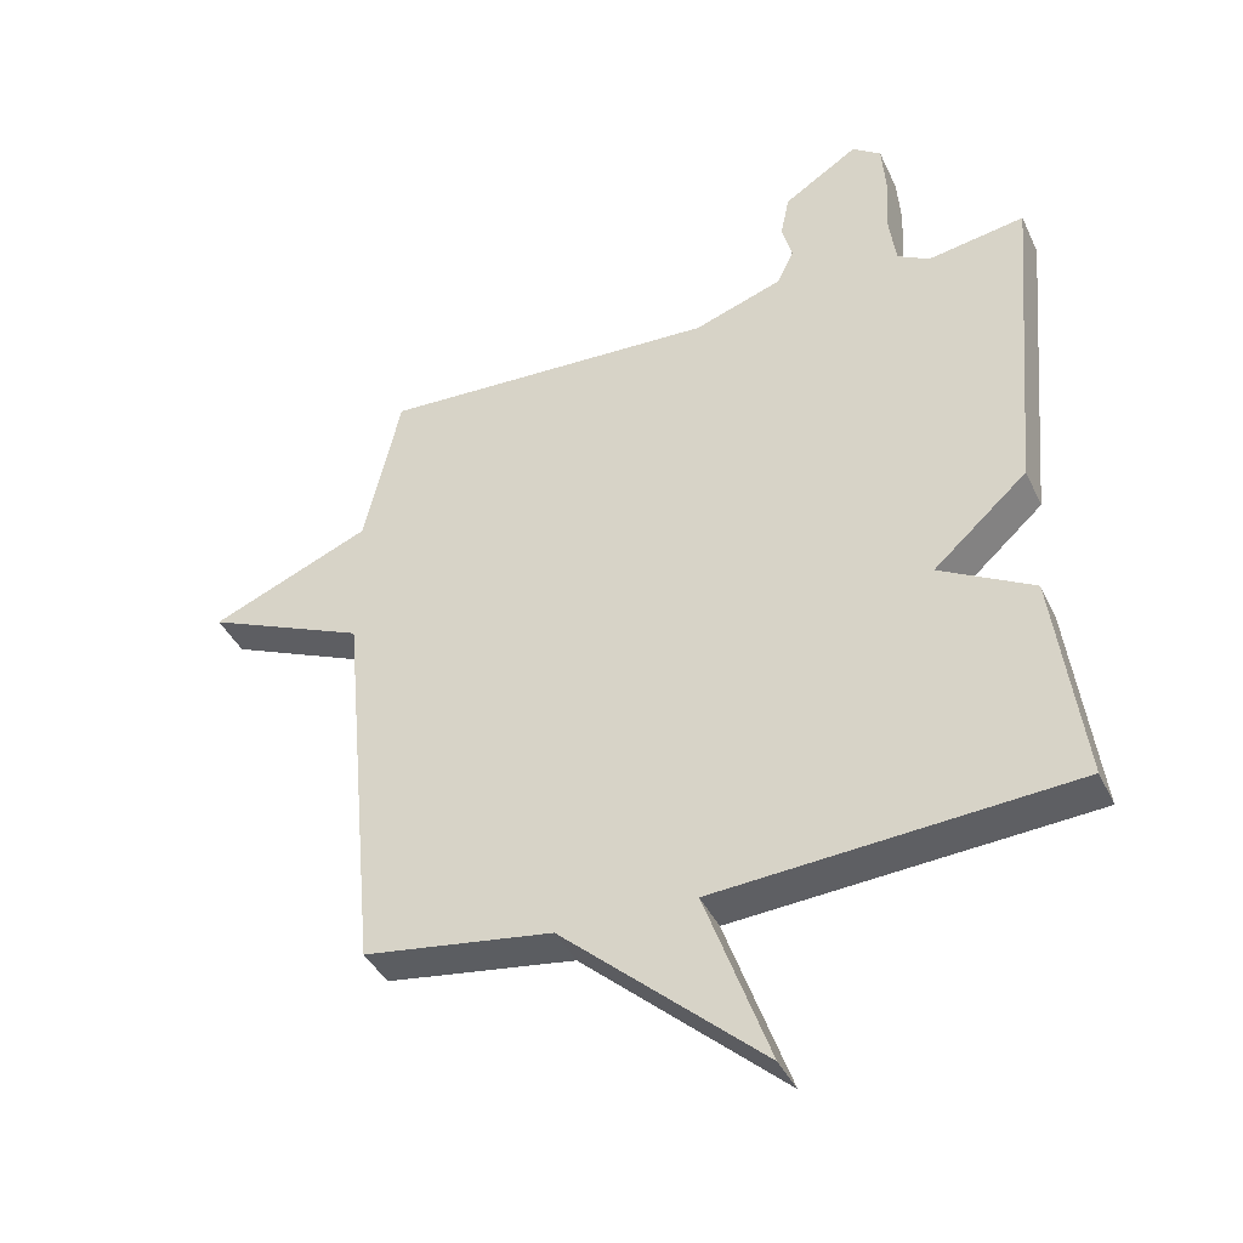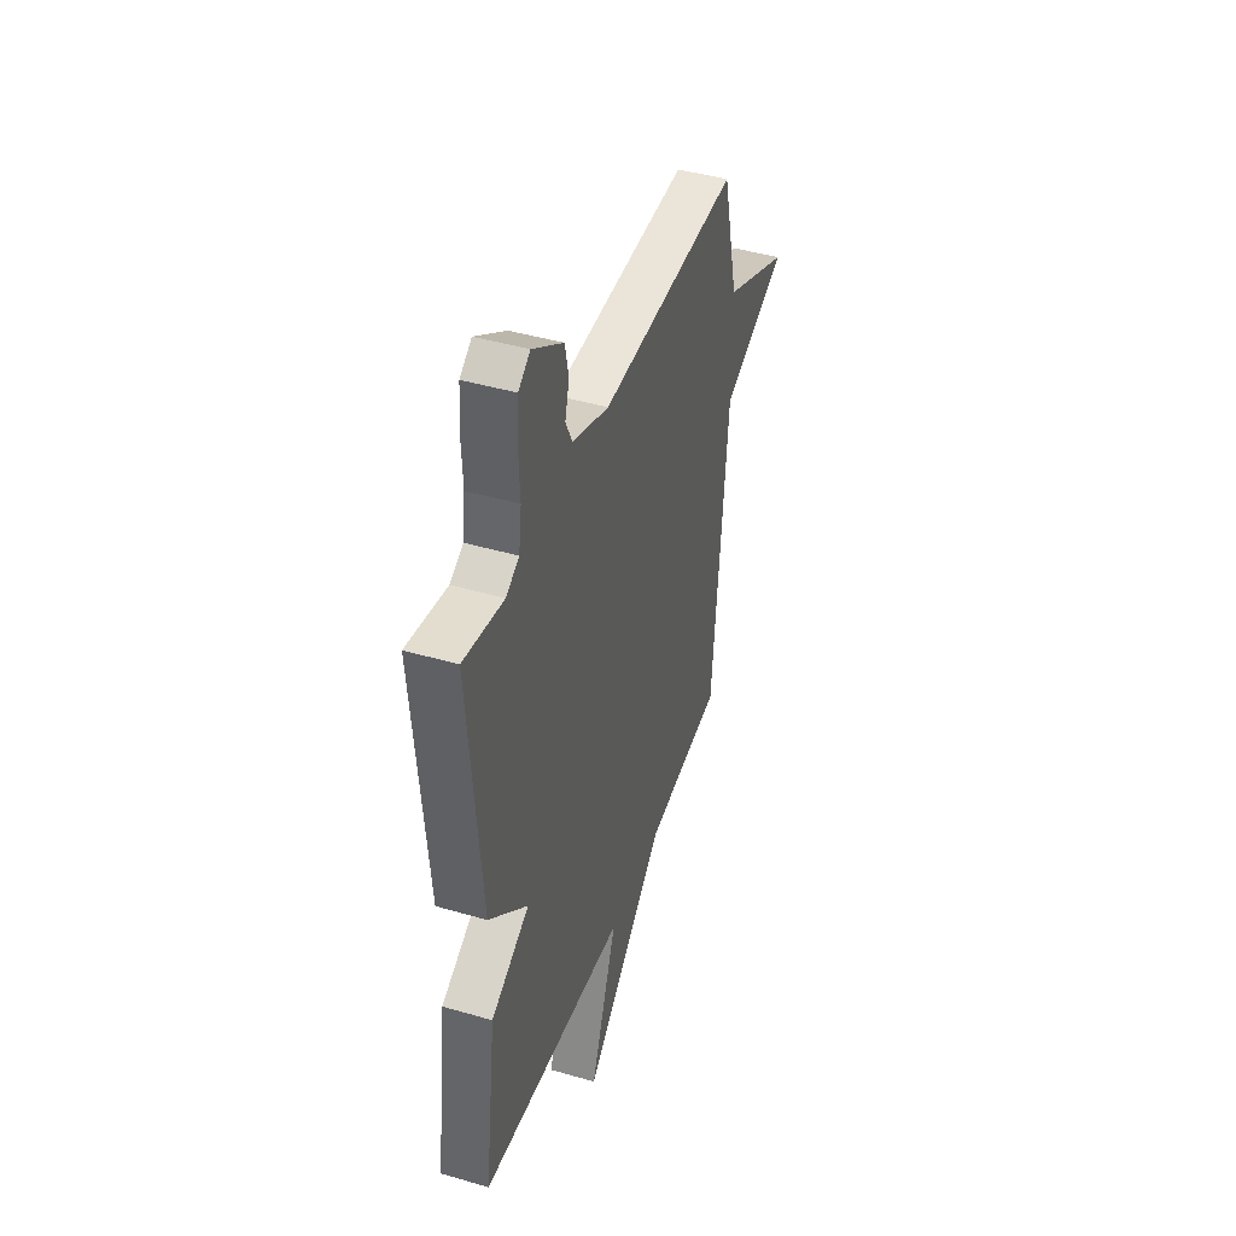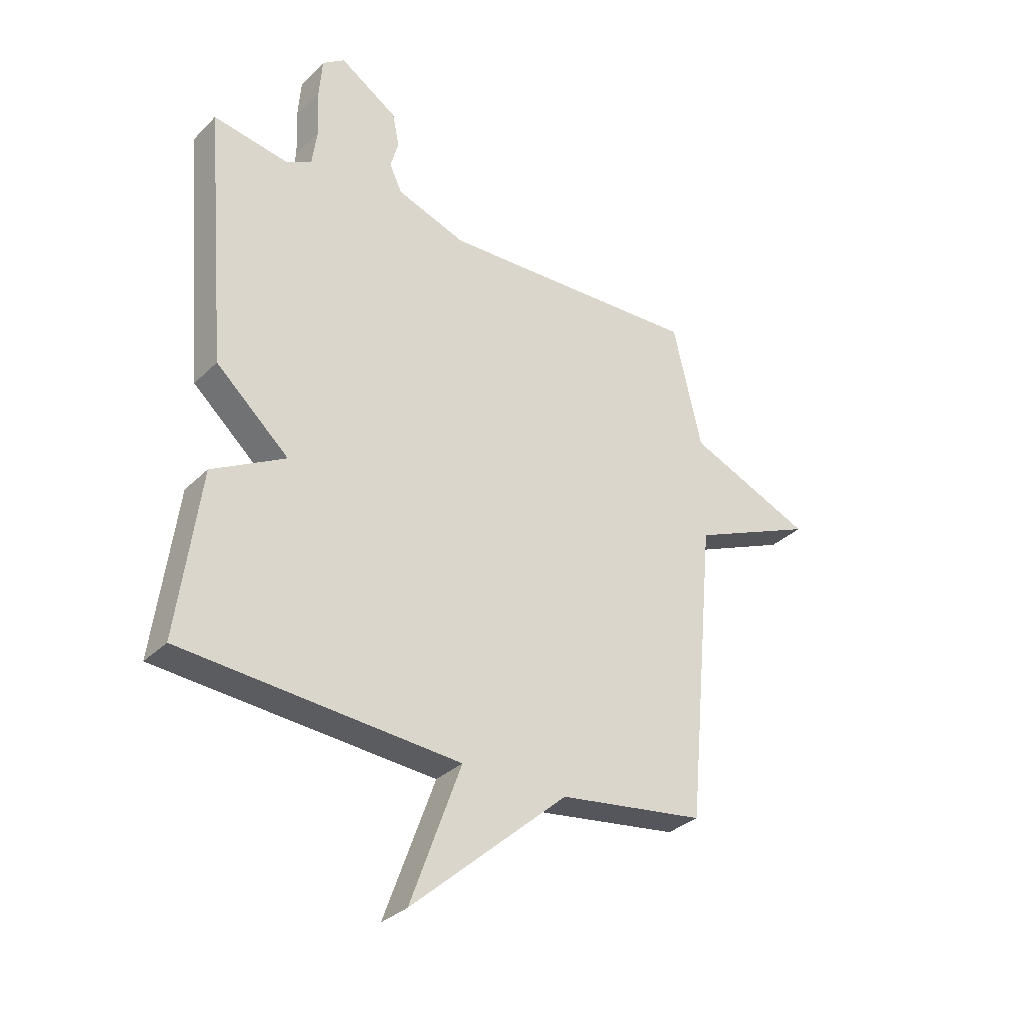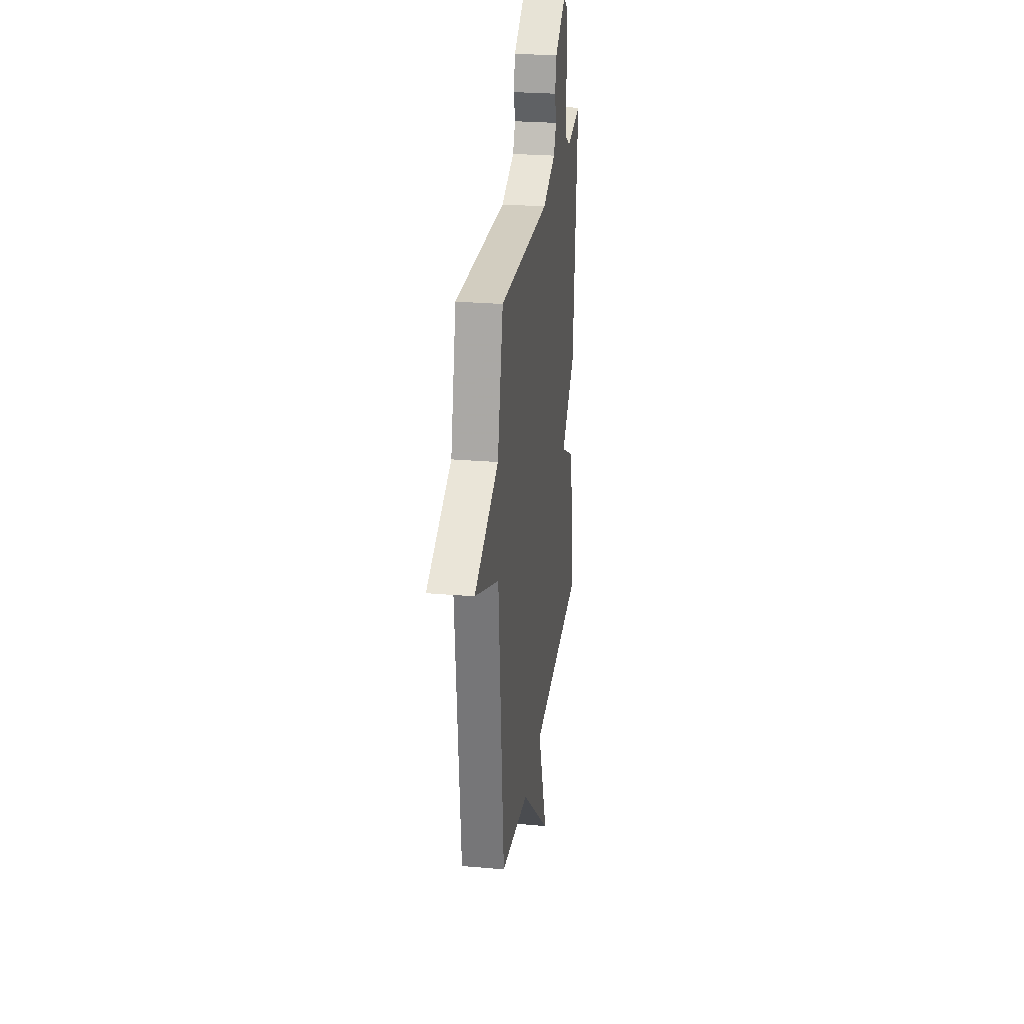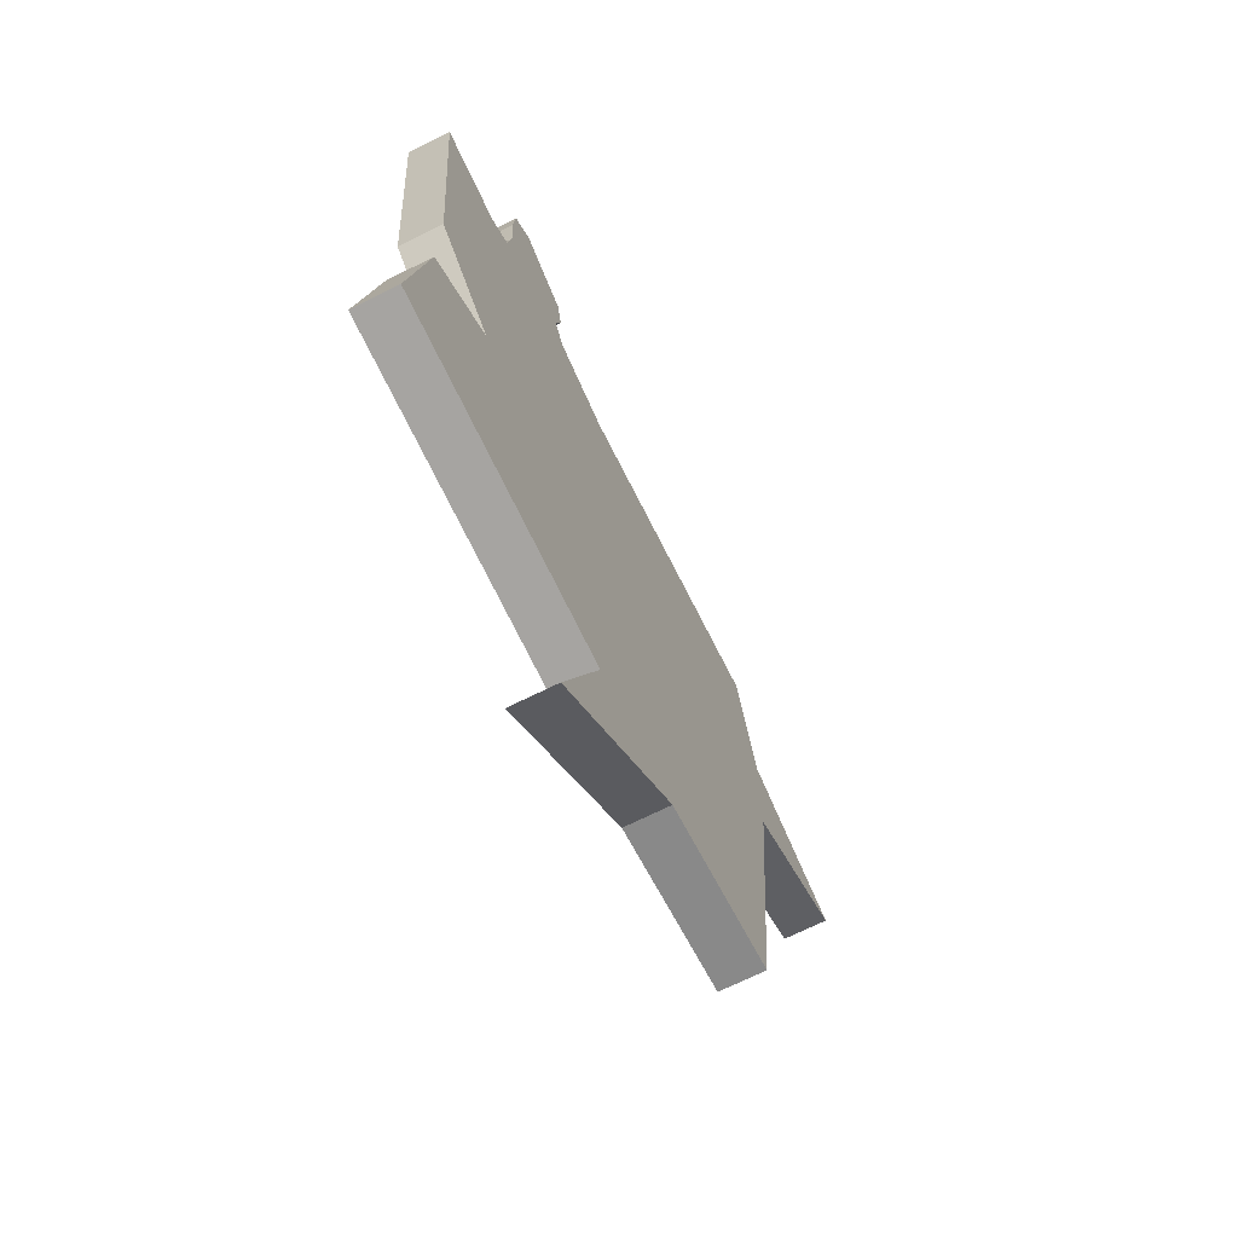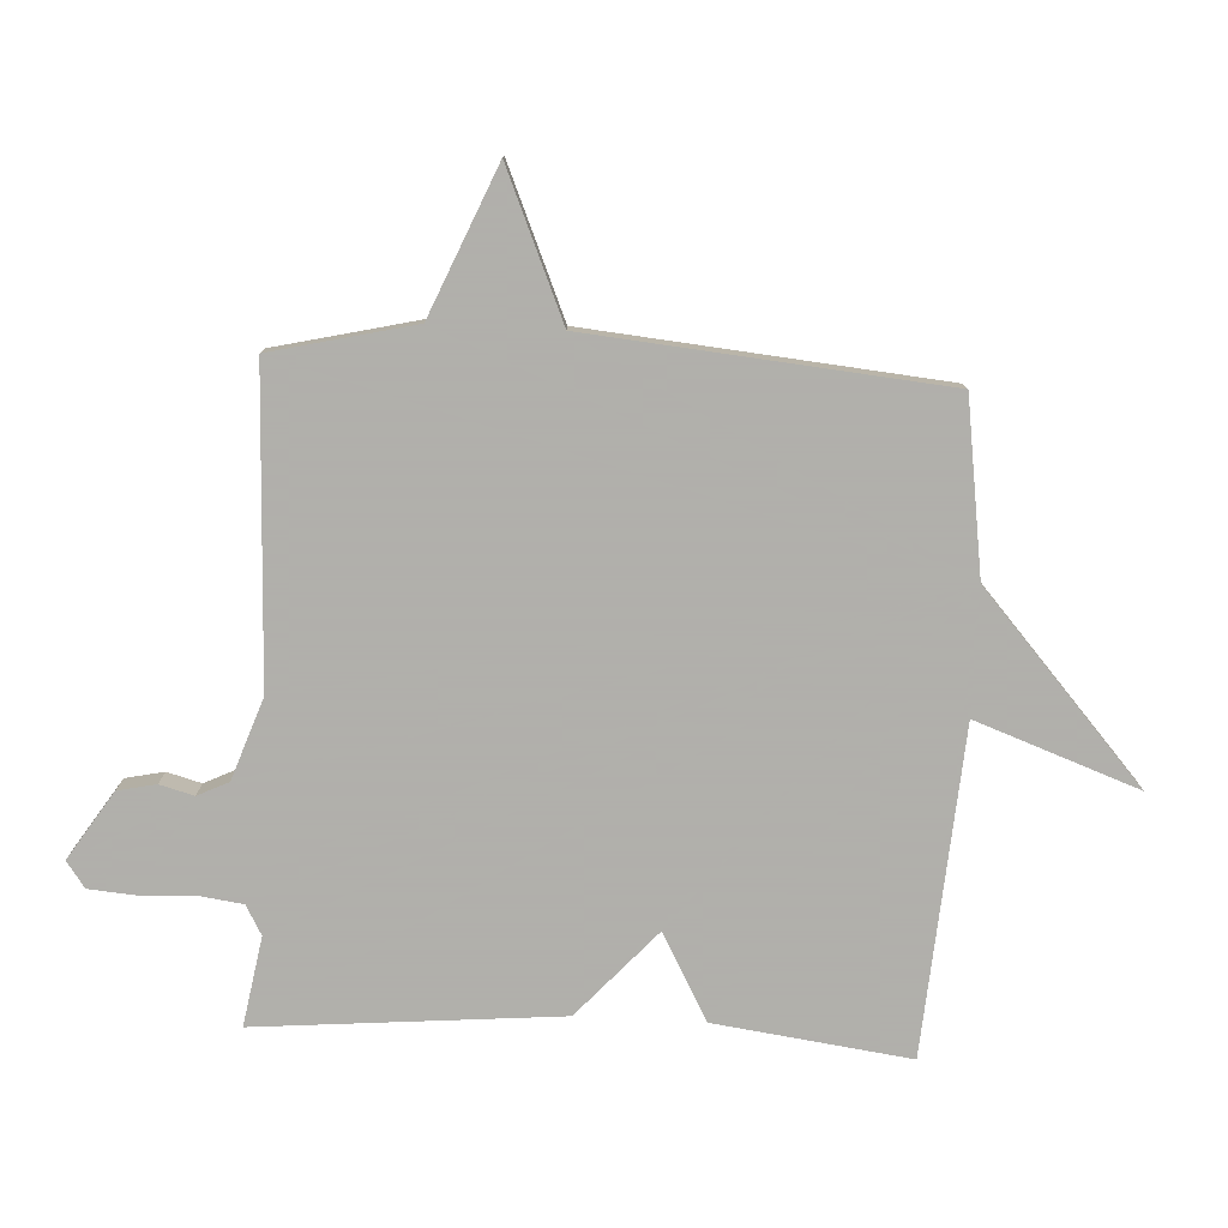
<metadata>
{"format":"obj","ext":"obj","renderer":"f3d","projection":"perspective","resolution":1024,"background":"white","views":[{"elev":-40.1,"azim":-156.6,"up":"+Z"},{"elev":43.5,"azim":-71.0,"up":"+Z"},{"elev":-32.2,"azim":-36.8,"up":"+Z"},{"elev":26.5,"azim":97.8,"up":"+Z"},{"elev":-70.0,"azim":-63.6,"up":"+Z"},{"elev":-78.4,"azim":87.1,"up":"+Y"}]}
</metadata>
<code>
v 0.5 0.07 -0.5
v 0.223 0.07 -0.539
v -0.072 0.07 -0.8
v 0.023 0.07 -0.539
v -0.5 0.07 -0.5
v -0.458 0.07 -0.186
v -0.32 0.07 -0.111
v -0.458 0.07 0.014
v -0.5 0.07 0.5
v -0.357 0.07 0.475
v -0.31 0.07 0.501
v -0.3 0.07 0.573
v -0.304 0.07 0.661
v -0.298 0.07 0.735
v -0.256 0.07 0.765
v -0.147 0.07 0.694
v -0.134 0.07 0.632
v -0.149 0.07 0.577
v -0.125 0.07 0.527
v 0.005 0.07 0.481
v 0.5 0.07 0.5
v 0.554 0.07 0.27
v 0.789 0.07 0.17
v 0.554 0.07 0.07
v 0.5 0 -0.5
v 0.223 0 -0.539
v -0.072 0 -0.8
v 0.023 0 -0.539
v -0.5 0 -0.5
v -0.458 0 -0.186
v -0.32 0 -0.111
v -0.458 0 0.014
v -0.5 0 0.5
v -0.357 0 0.475
v -0.31 0 0.501
v -0.3 0 0.573
v -0.304 0 0.661
v -0.298 0 0.735
v -0.256 0 0.765
v -0.147 0 0.694
v -0.134 0 0.632
v -0.149 0 0.577
v -0.125 0 0.527
v 0.005 0 0.481
v 0.5 0 0.5
v 0.554 0 0.27
v 0.789 0 0.17
v 0.554 0 0.07
f 22 23 24
f 24 1 2
f 22 24 2
f 21 22 2
f 20 21 2
f 19 20 2
f 18 19 2
f 16 17 18
f 15 16 18
f 14 15 18
f 13 14 18
f 12 13 18
f 11 12 18 2
f 10 11 2
f 9 10 2
f 8 9 2
f 7 8 2
f 6 7 2
f 5 6 2
f 4 5 2
f 2 3 4
f 48 47 46
f 26 25 48
f 26 48 46
f 26 46 45
f 26 45 44
f 26 44 43
f 26 43 42
f 42 41 40
f 42 40 39
f 42 39 38
f 42 38 37
f 42 37 36
f 26 42 36 35
f 26 35 34
f 26 34 33
f 26 33 32
f 26 32 31
f 26 31 30
f 26 30 29
f 26 29 28
f 28 27 26
f 1 25 26 2
f 2 26 27 3
f 3 27 28 4
f 4 28 29 5
f 5 29 30 6
f 6 30 31 7
f 7 31 32 8
f 8 32 33 9
f 9 33 34 10
f 10 34 35 11
f 11 35 36 12
f 12 36 37 13
f 13 37 38 14
f 14 38 39 15
f 15 39 40 16
f 16 40 41 17
f 17 41 42 18
f 18 42 43 19
f 19 43 44 20
f 20 44 45 21
f 21 45 46 22
f 22 46 47 23
f 23 47 48 24
f 24 48 25 1

</code>
